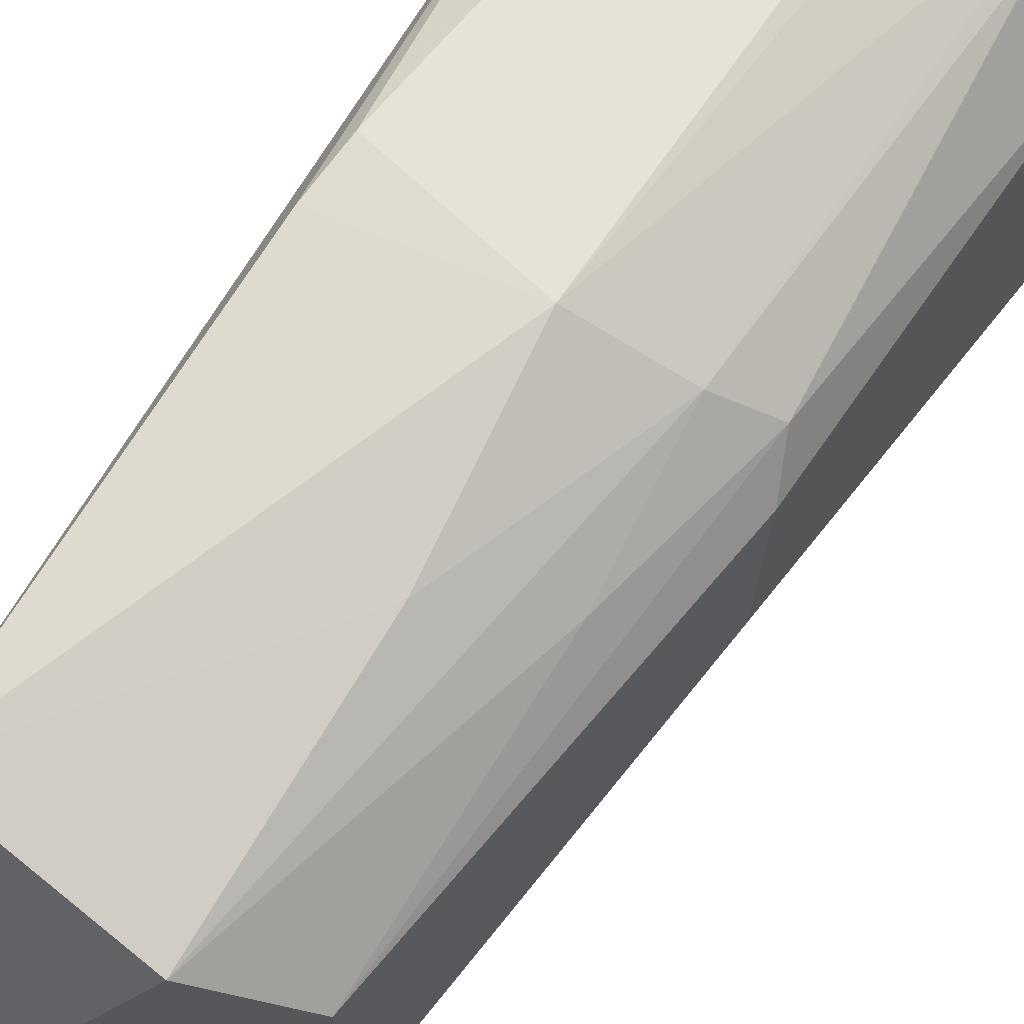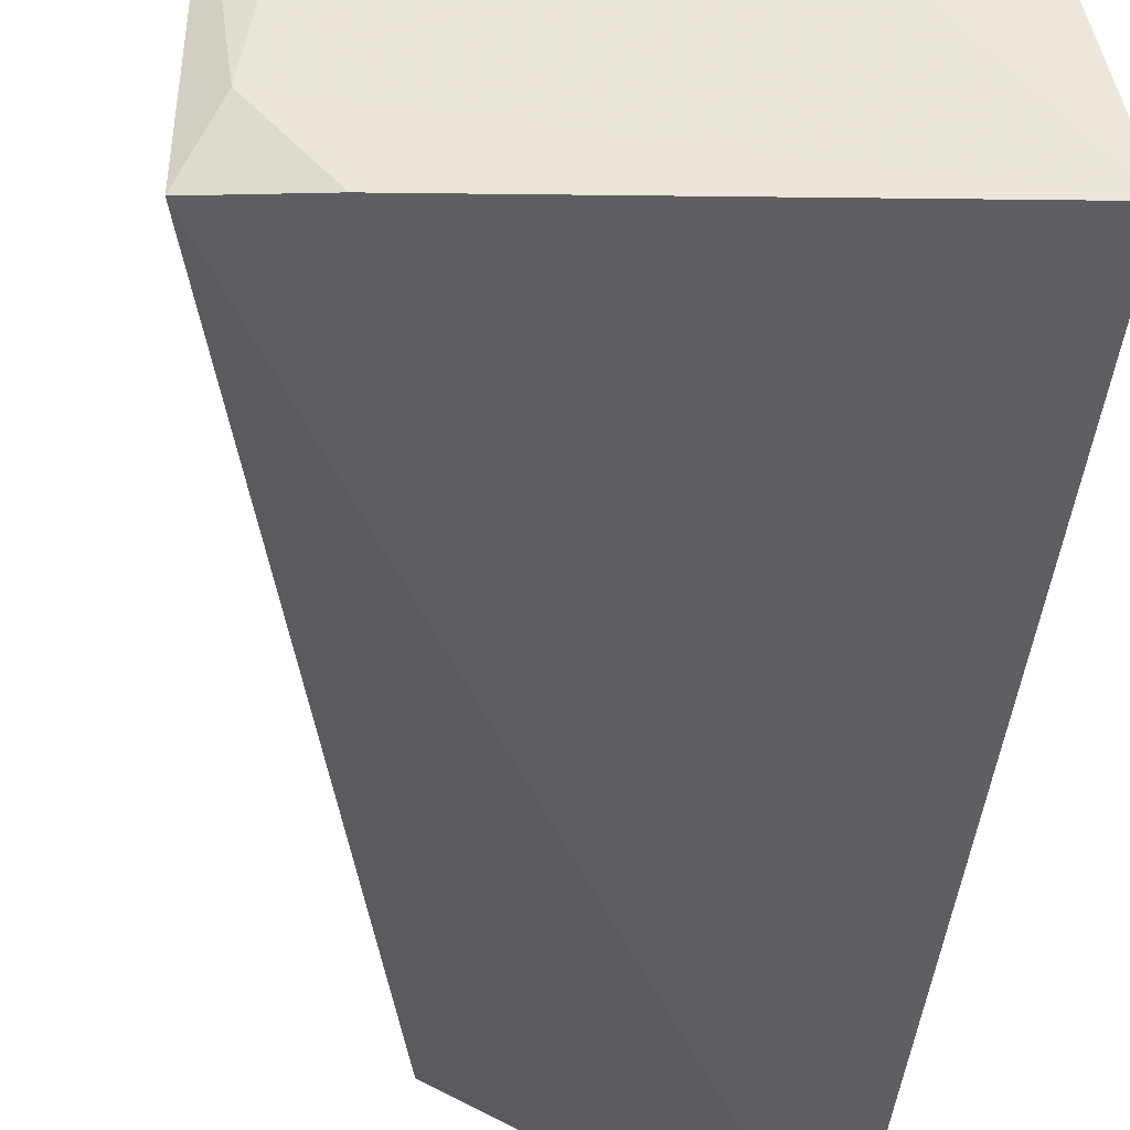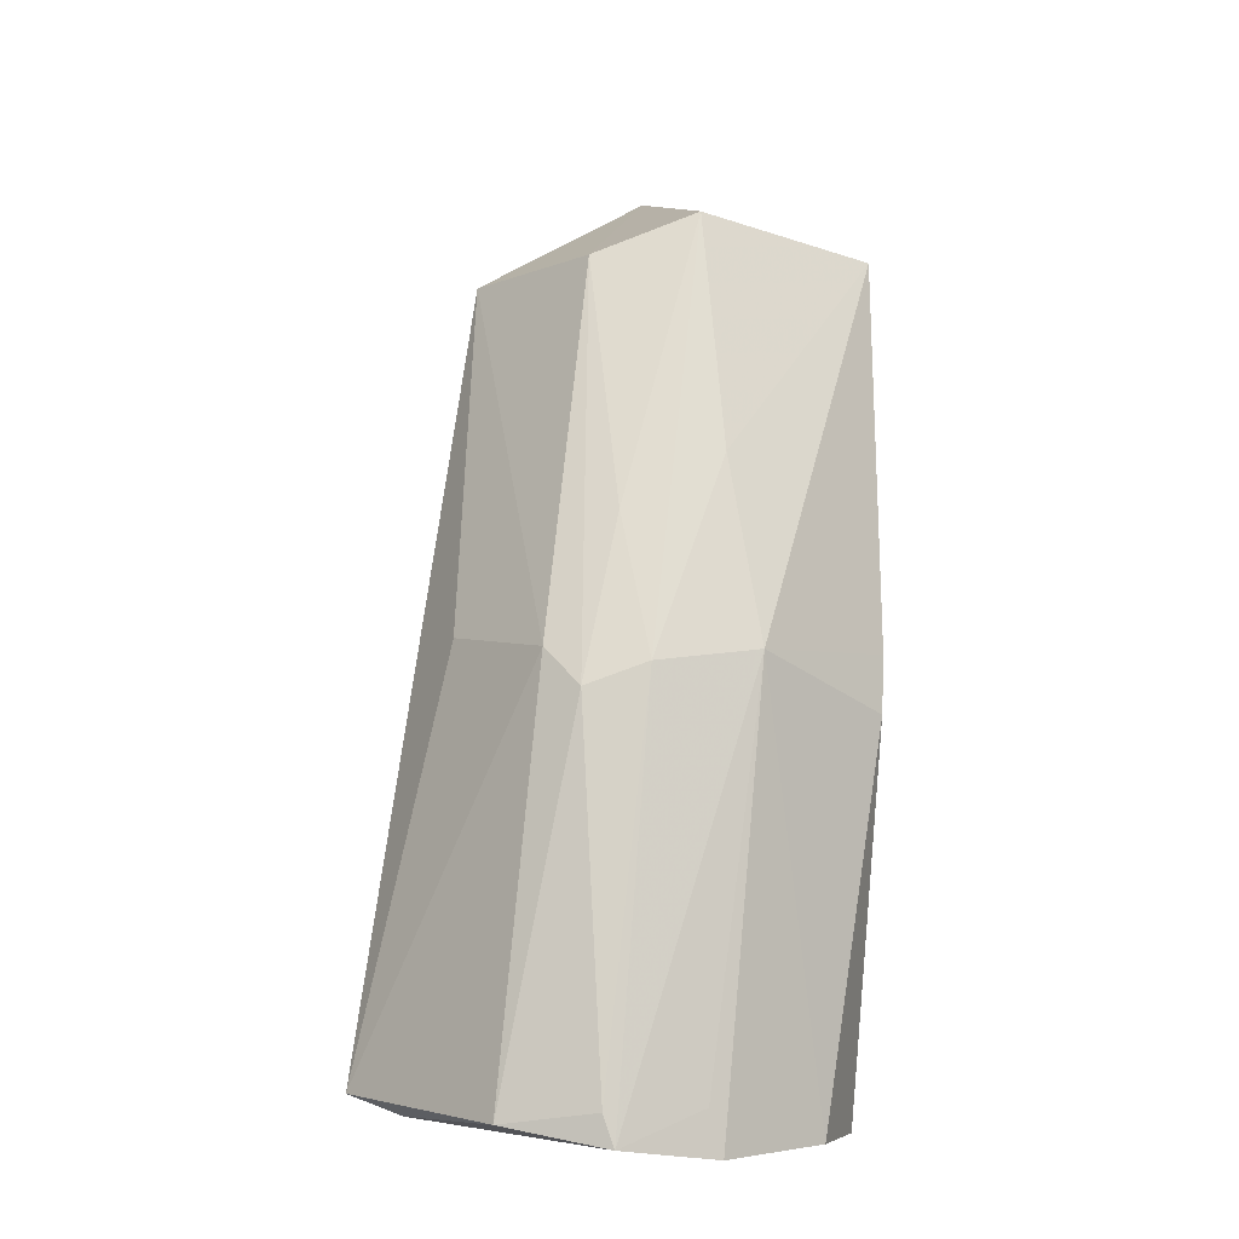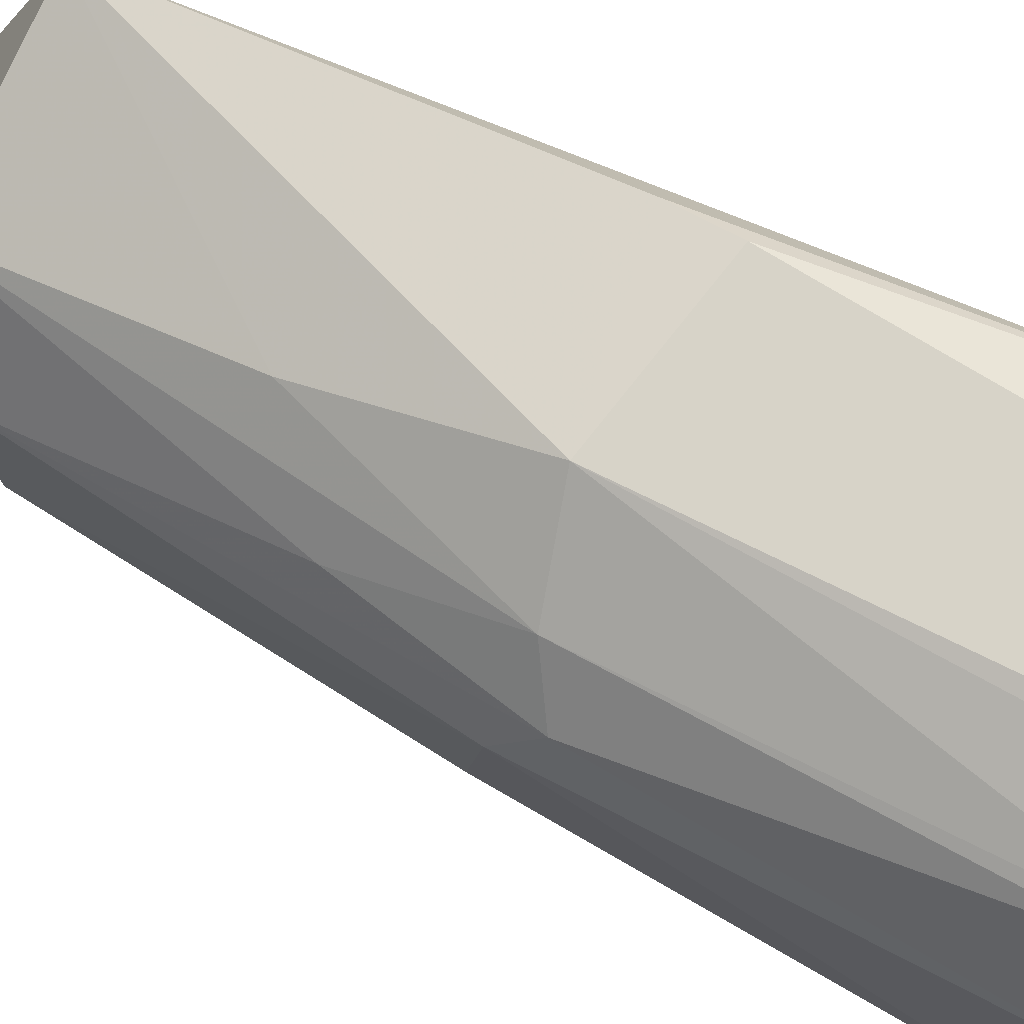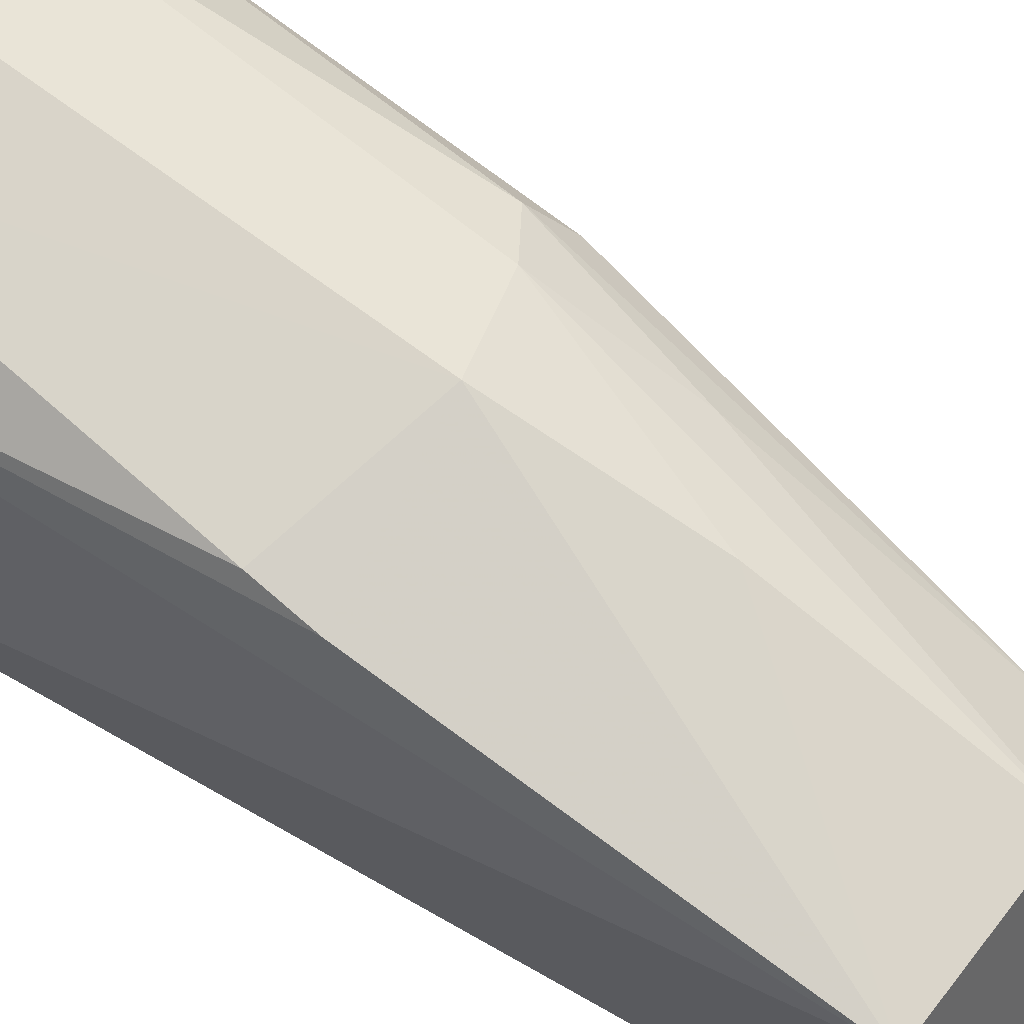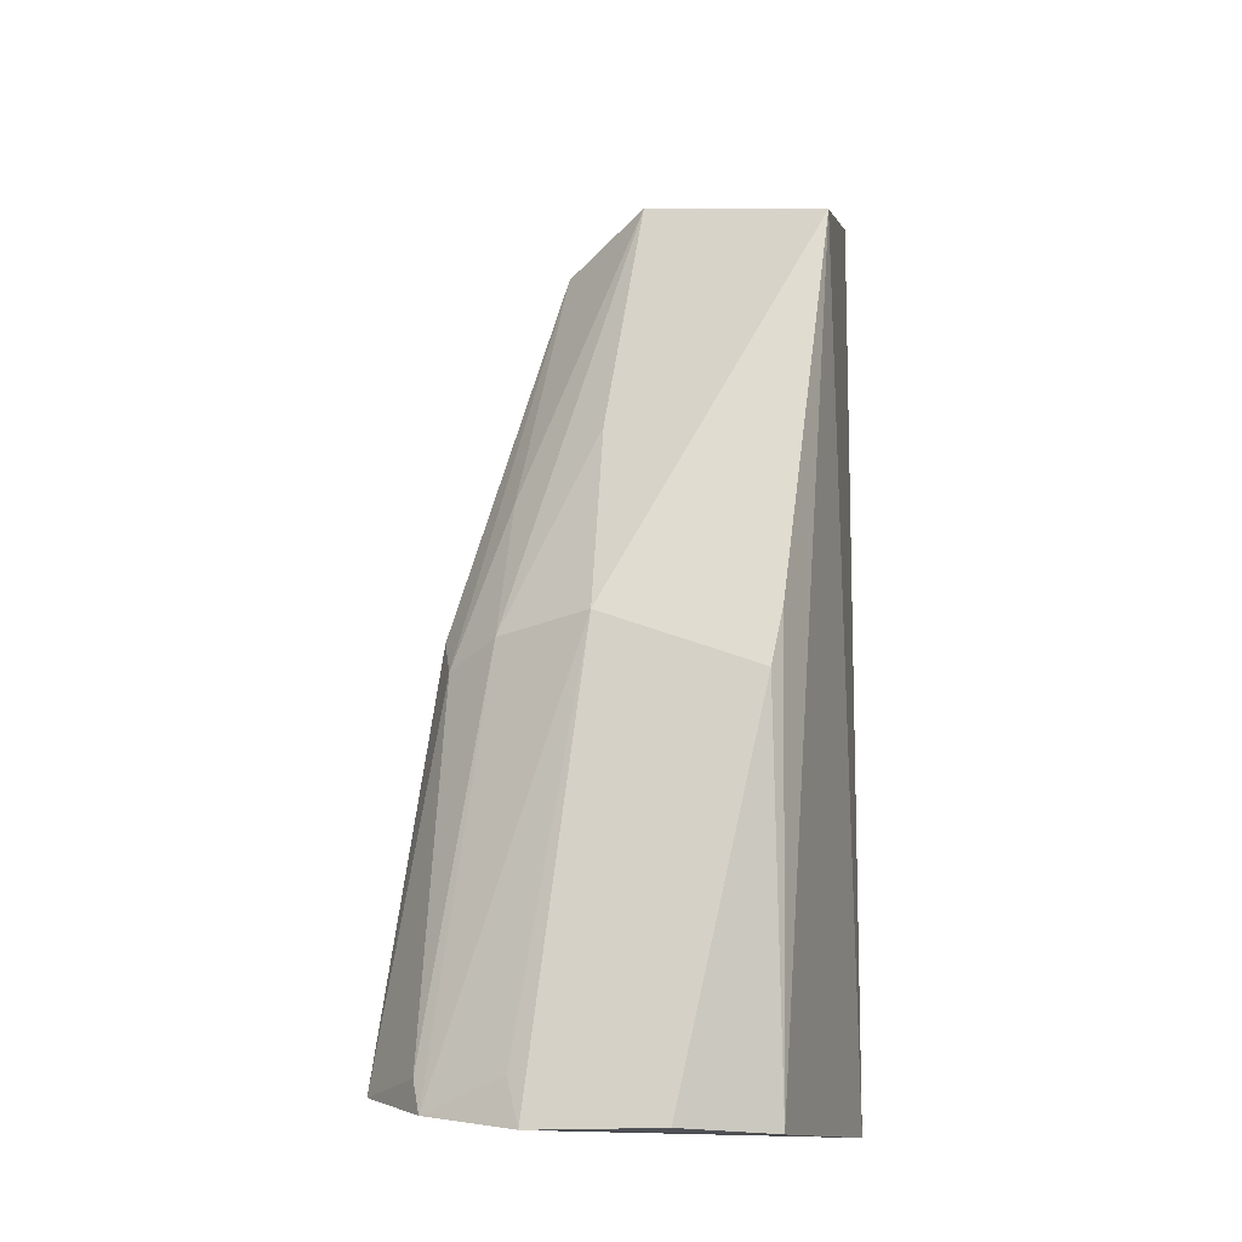
<metadata>
{"format":"obj","ext":"obj","renderer":"f3d","projection":"perspective","resolution":1024,"background":"white","views":[{"elev":62.3,"azim":25.4,"up":"+Y"},{"elev":-35.2,"azim":173.9,"up":"+Y"},{"elev":-4.4,"azim":137.2,"up":"+Z"},{"elev":75.6,"azim":108.8,"up":"+Y"},{"elev":75.9,"azim":-61.8,"up":"+Y"},{"elev":-13.8,"azim":-175.4,"up":"+Z"}]}
</metadata>
<code>
v 0.02578 0.002996 0.03239
v 0.03514 -0.004566 0.002136
v 0.03261 0.005995 0.001157
v 0.02135 0.005728 0.000576
v 0.01853 -0.007653 0.03591
v 0.01879 -0.004429 0.0006837
v 0.02152 0.007417 0.01484
v 0.0326 0.00252 0.01693
v 0.03417 -0.002669 0.001482
v 0.02933 0.007473 0.0006819
v 0.03216 -0.004753 0.00151
v 0.01937 0.005103 0.03121
v 0.03485 0.002796 0.001826
v 0.0272 0.007307 0.01685
v 0.02887 -0.005494 0.03058
v 0.02471 0.007572 0.0007376
v 0.0211 0.007127 0.01692
v 0.03223 0.003973 0.0156
v 0.02974 0.007223 0.002333
v 0.02698 0.005383 0.02358
v 0.03244 -0.00231 0.01744
v 0.02866 0.000372 0.03086
v 0.03287 0.005692 0.00231
v 0.0305 0.005449 0.01643
v 0.03015 0.003541 0.02154
f 10 6 4
f 10 9 6
f 10 3 9
f 11 2 5
f 11 5 6
f 11 9 2
f 11 6 9
f 12 5 1
f 12 6 5
f 12 4 6
f 13 8 2
f 13 9 3
f 13 2 9
f 15 5 2
f 16 10 4
f 16 4 7
f 16 14 10
f 16 7 14
f 17 7 4
f 17 4 12
f 17 14 7
f 17 12 14
f 18 8 13
f 19 14 3
f 19 3 10
f 19 10 14
f 20 14 12
f 20 12 1
f 21 15 2
f 21 2 8
f 21 8 15
f 22 15 8
f 22 1 5
f 22 5 15
f 22 8 18
f 23 18 13
f 23 13 3
f 24 14 20
f 24 18 23
f 24 23 3
f 24 3 14
f 24 20 1
f 25 22 18
f 25 1 22
f 25 24 1
f 25 18 24

</code>
